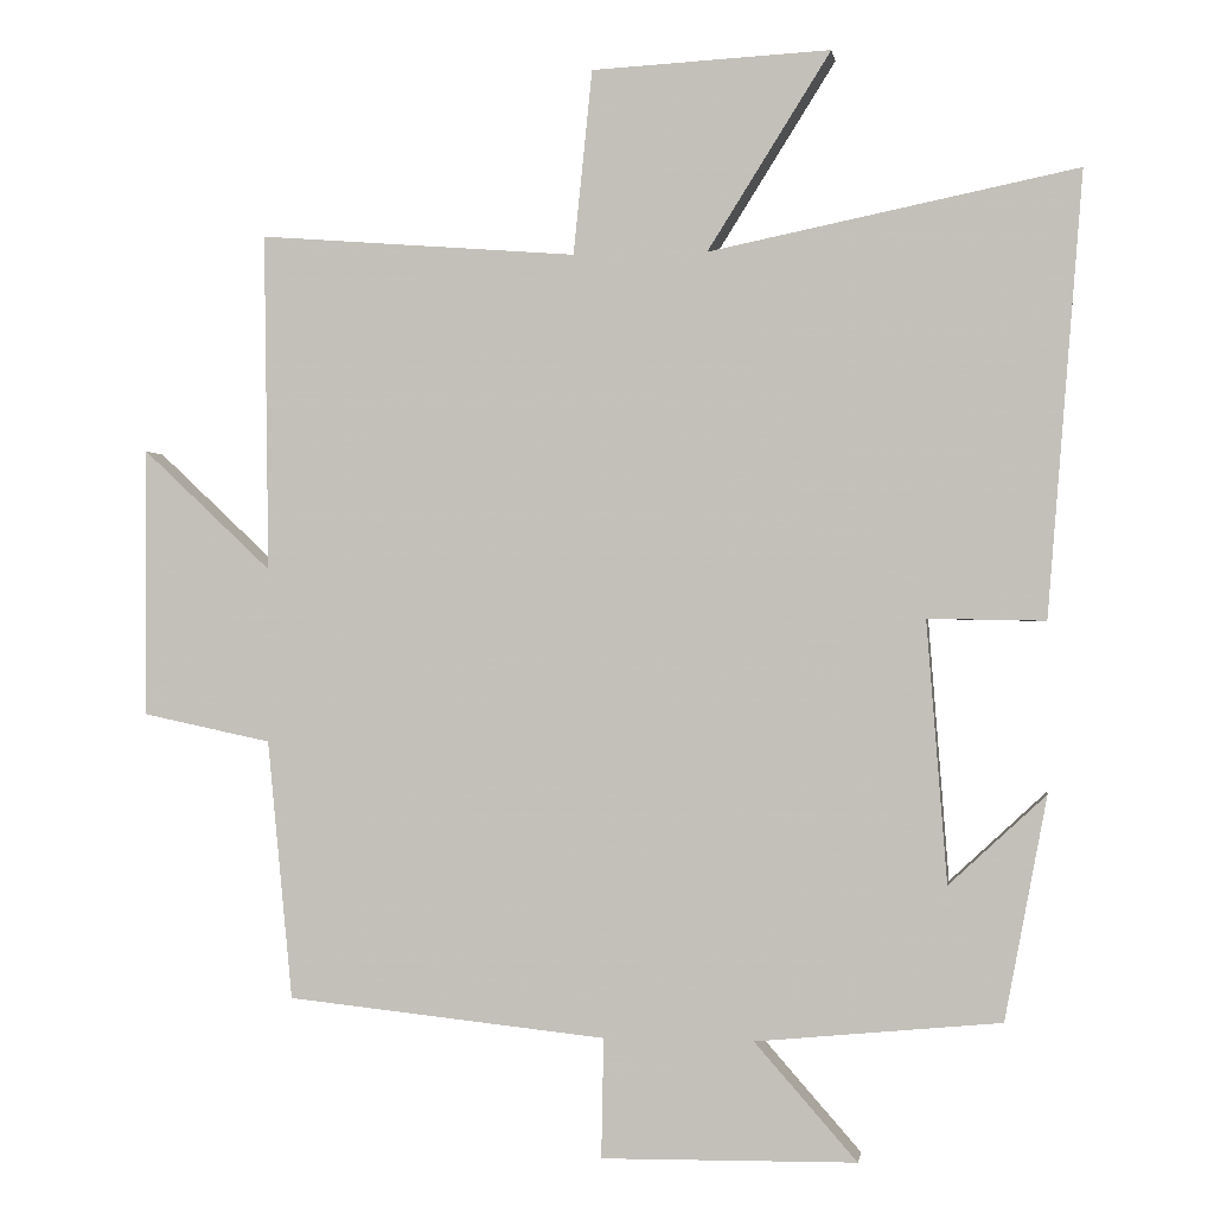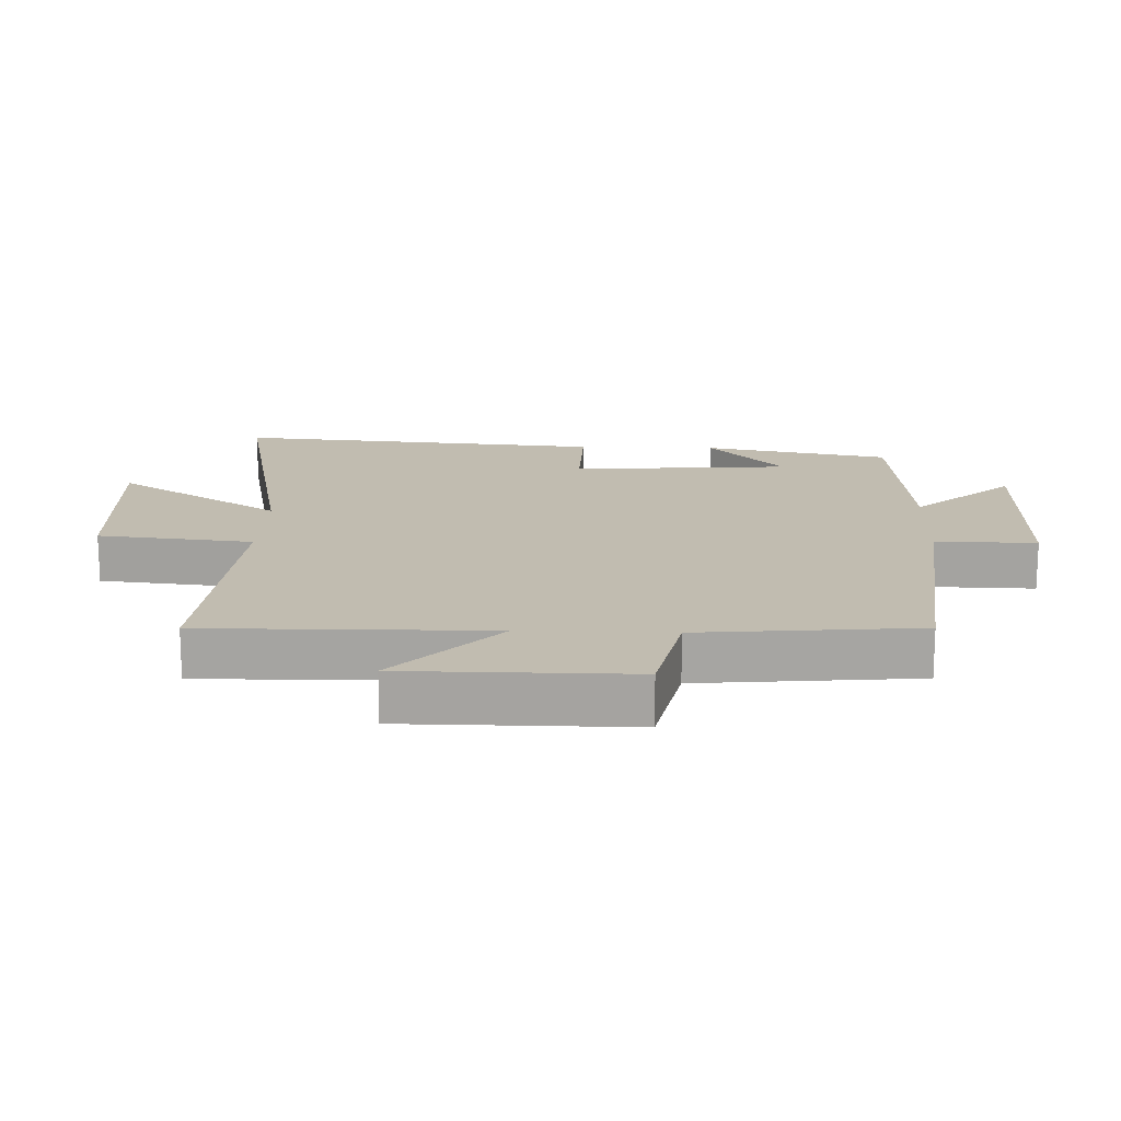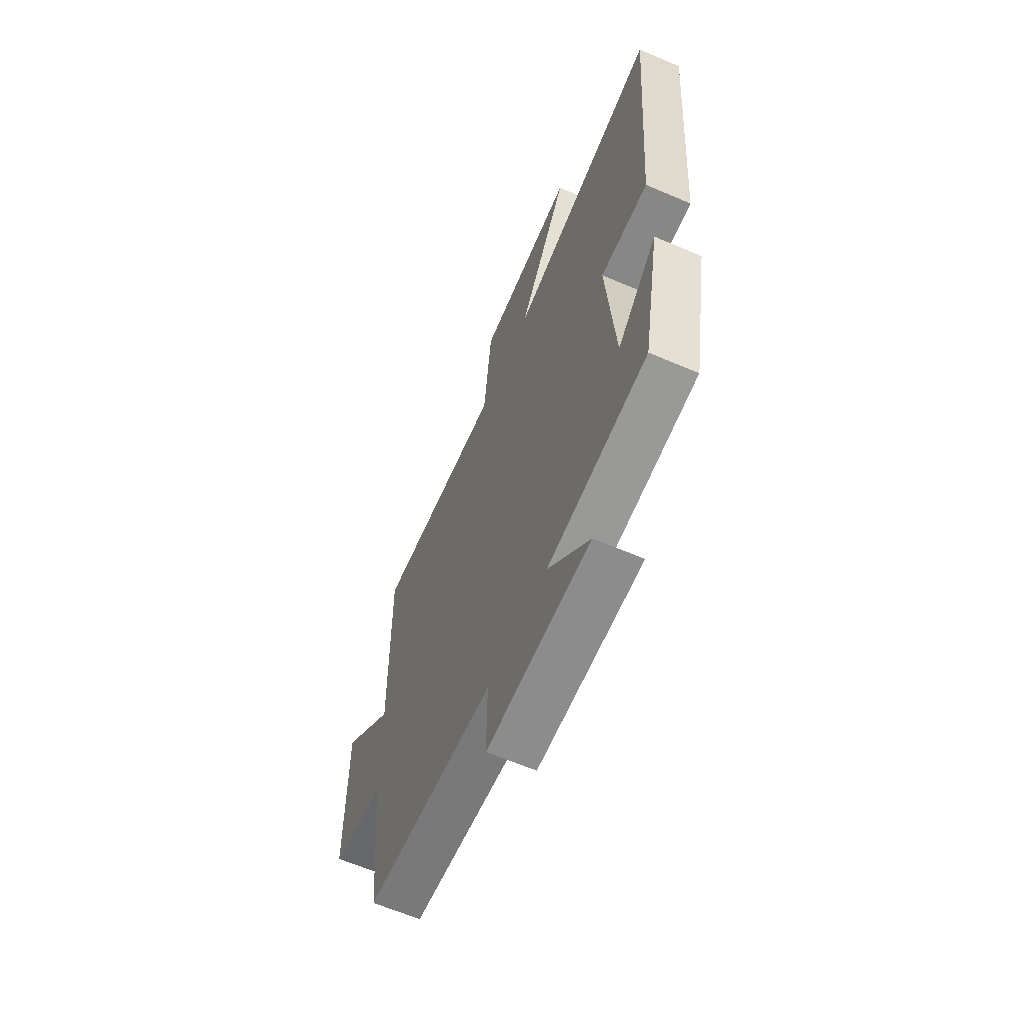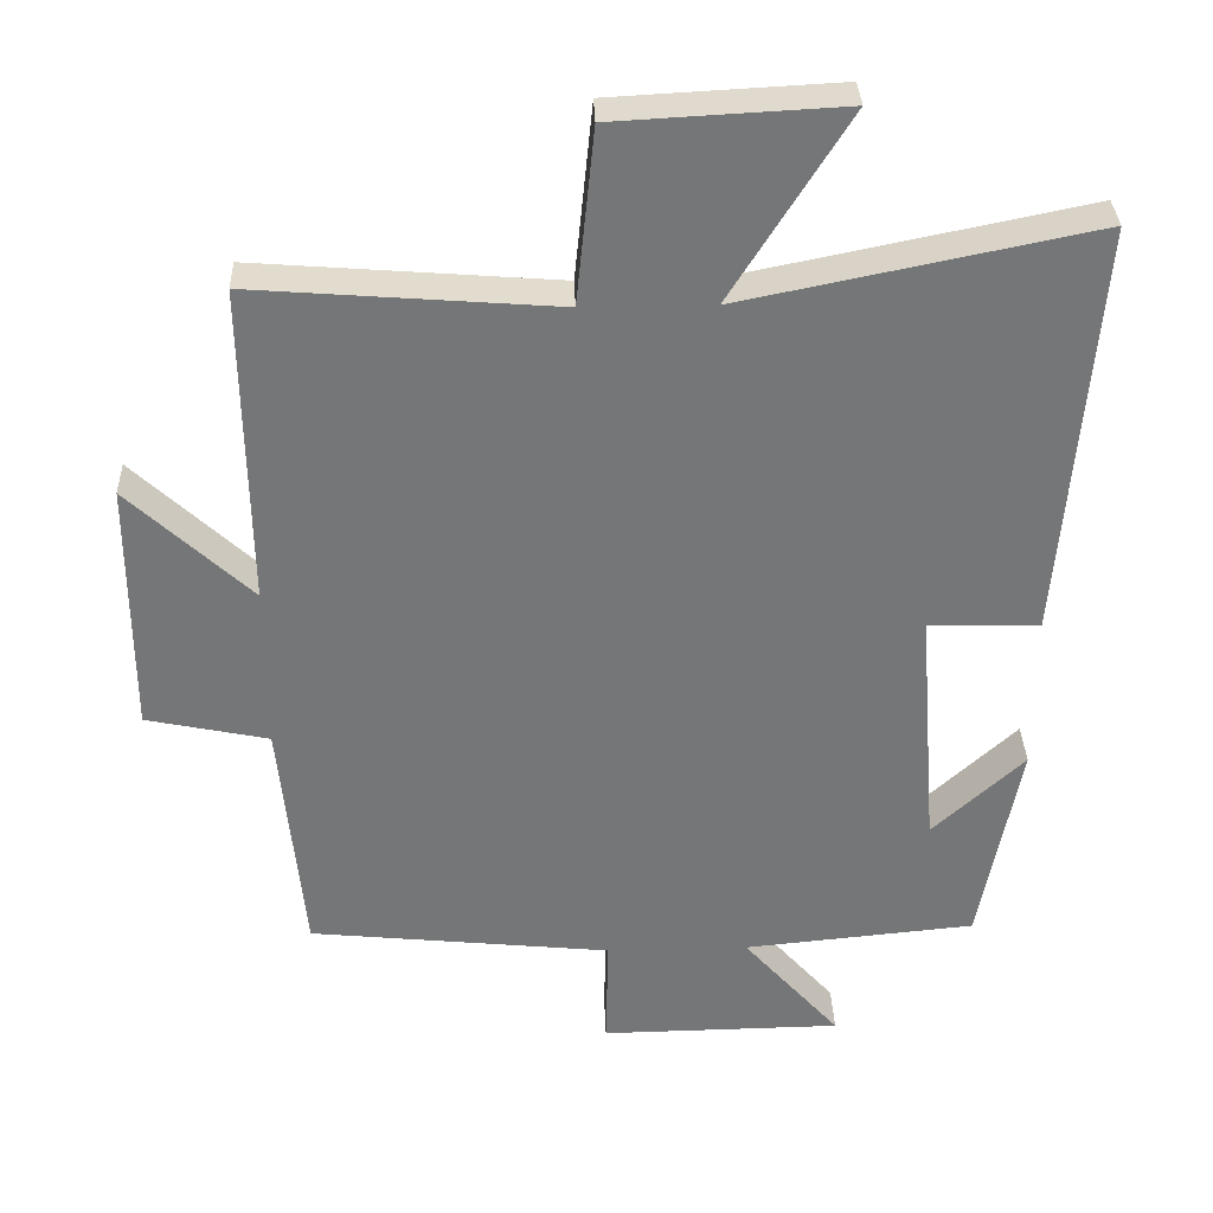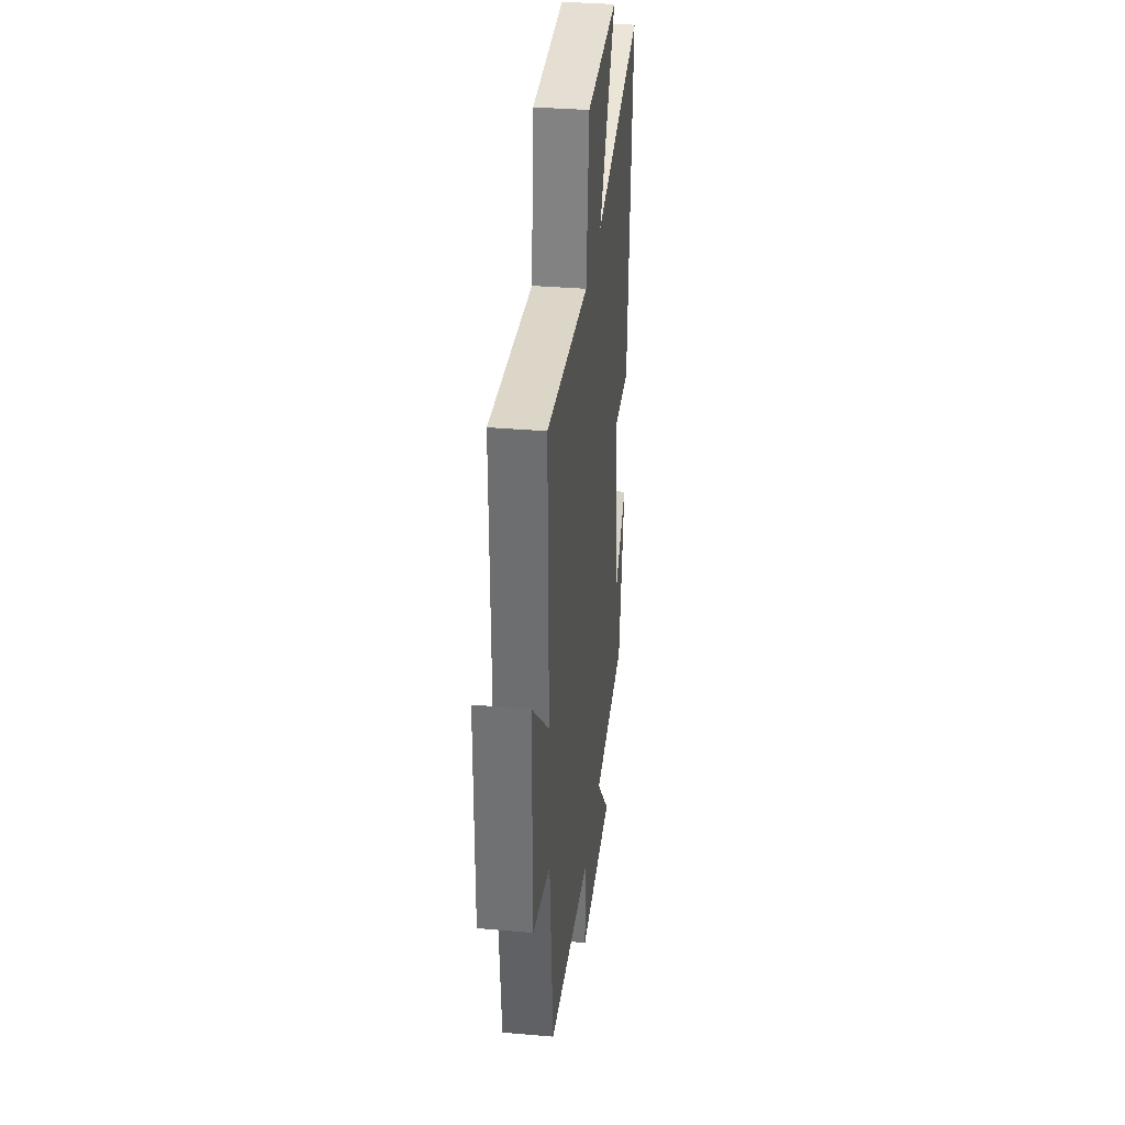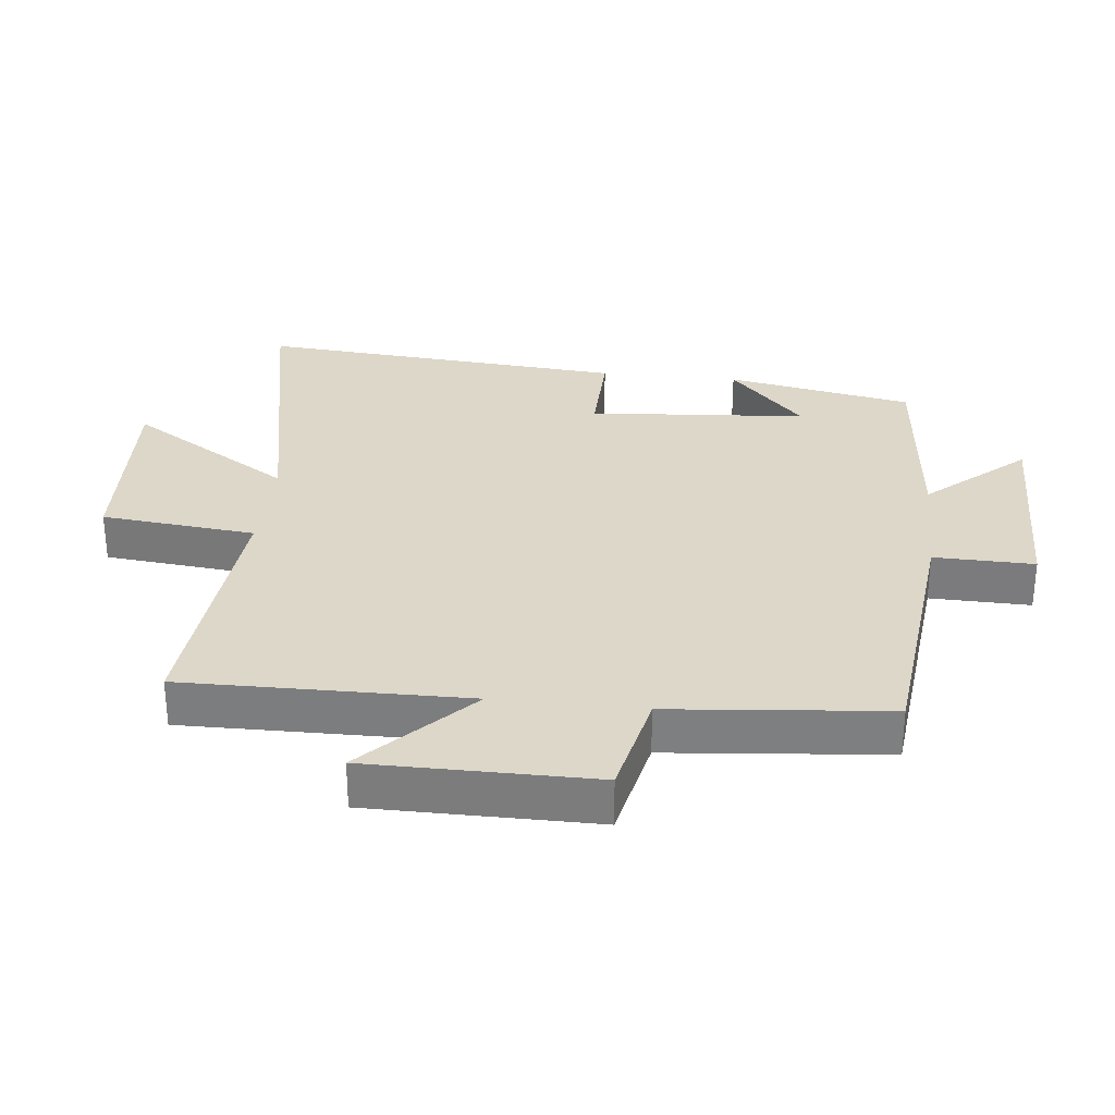
<metadata>
{"format":"obj","ext":"obj","renderer":"f3d","projection":"perspective","resolution":1024,"background":"white","views":[{"elev":-0.6,"azim":-171.3,"up":"+Z"},{"elev":16.6,"azim":92.1,"up":"+Y"},{"elev":-63.6,"azim":-113.4,"up":"+Z"},{"elev":33.5,"azim":178.0,"up":"+Z"},{"elev":34.0,"azim":96.7,"up":"+Z"},{"elev":30.3,"azim":96.3,"up":"+Y"}]}
</metadata>
<code>
v -0.446 0.07 -0.47
v -0.5 0.07 -0.185
v -0.376 0.07 -0.3
v -0.35 0.07 0.034
v -0.5 0.07 0.031
v -0.545 0.07 0.596
v -0.074 0.07 0.5
v -0.232 0.07 0.752
v 0.074 0.07 0.736
v 0.098 0.07 0.5
v 0.506 0.07 0.532
v 0.5 0.07 0.099
v 0.665 0.07 0.254
v 0.665 0.07 -0.09
v 0.5 0.07 -0.125
v 0.468 0.07 -0.457
v 0.059 0.07 -0.5
v 0.062 0.07 -0.653
v -0.264 0.07 -0.649
v -0.133 0.07 -0.5
v -0.446 0 -0.47
v -0.5 0 -0.185
v -0.376 0 -0.3
v -0.35 0 0.034
v -0.5 0 0.031
v -0.545 0 0.596
v -0.074 0 0.5
v -0.232 0 0.752
v 0.074 0 0.736
v 0.098 0 0.5
v 0.506 0 0.532
v 0.5 0 0.099
v 0.665 0 0.254
v 0.665 0 -0.09
v 0.5 0 -0.125
v 0.468 0 -0.457
v 0.059 0 -0.5
v 0.062 0 -0.653
v -0.264 0 -0.649
v -0.133 0 -0.5
f 17 18 19 20
f 17 20 1
f 16 17 1
f 15 16 1
f 12 13 14 15
f 12 15 1
f 10 11 12 1
f 7 8 9 10
f 4 5 6 7
f 3 4 7 10
f 1 2 3
f 1 3 10
f 40 39 38 37
f 21 40 37
f 21 37 36
f 21 36 35
f 35 34 33 32
f 21 35 32
f 21 32 31 30
f 30 29 28 27
f 27 26 25 24
f 30 27 24 23
f 23 22 21
f 30 23 21
f 1 21 22 2
f 2 22 23 3
f 3 23 24 4
f 4 24 25 5
f 5 25 26 6
f 6 26 27 7
f 7 27 28 8
f 8 28 29 9
f 9 29 30 10
f 10 30 31 11
f 11 31 32 12
f 12 32 33 13
f 13 33 34 14
f 14 34 35 15
f 15 35 36 16
f 16 36 37 17
f 17 37 38 18
f 18 38 39 19
f 19 39 40 20
f 20 40 21 1

</code>
